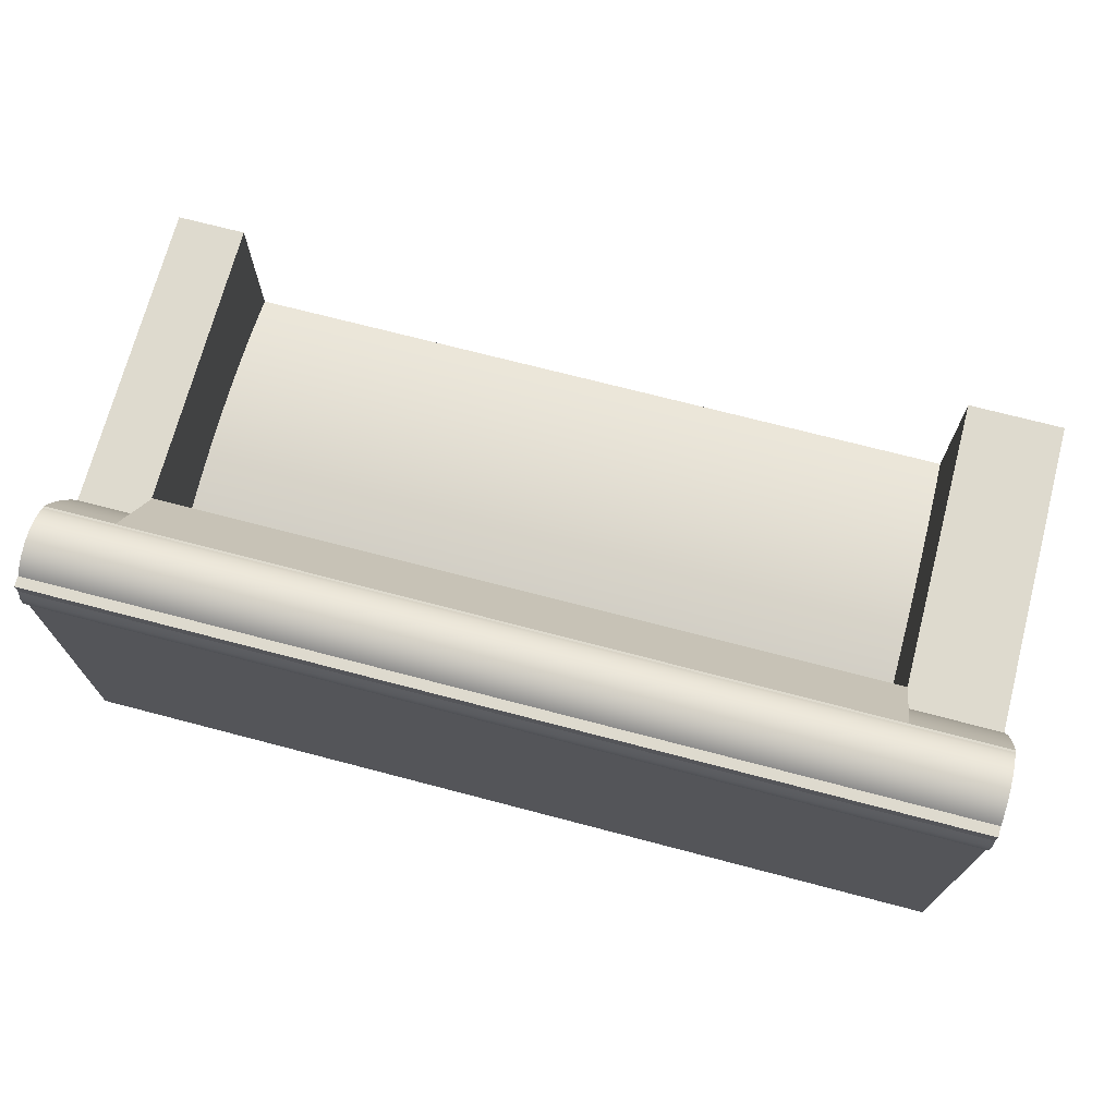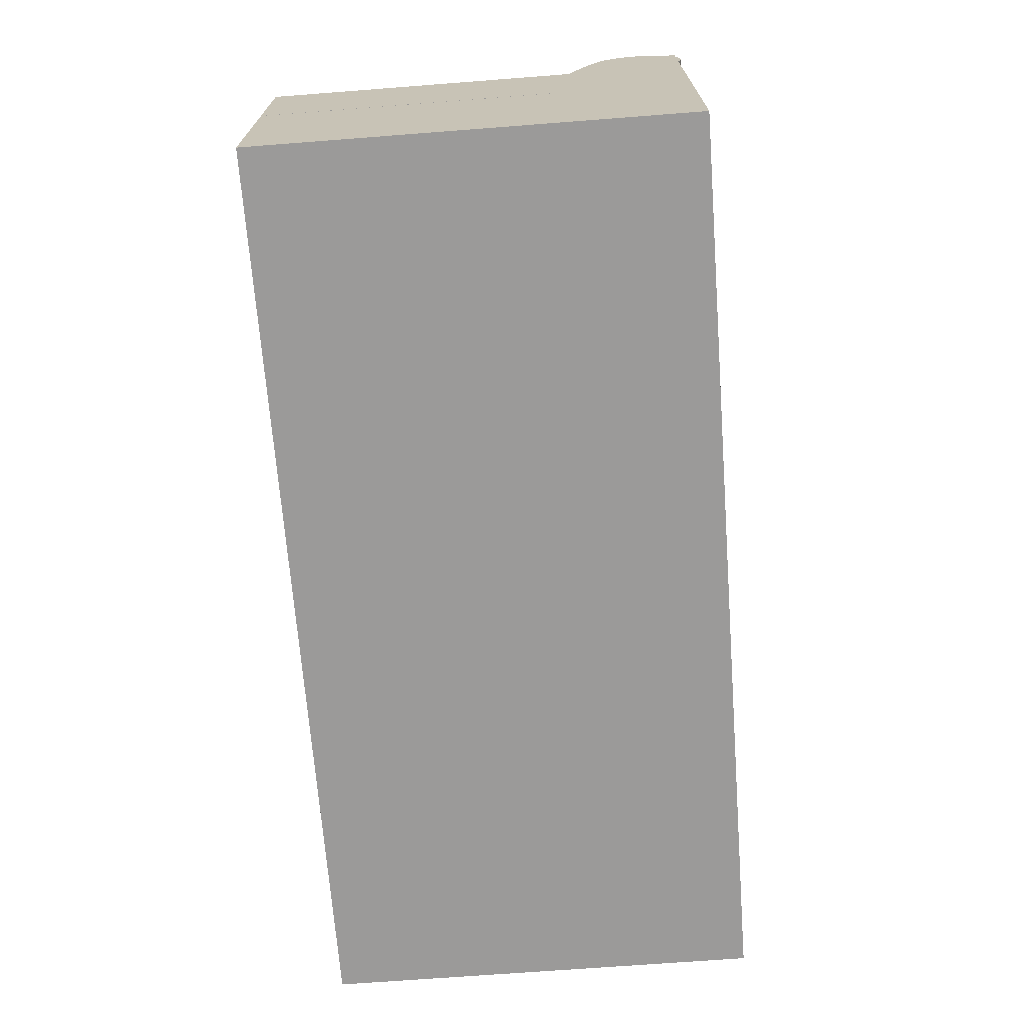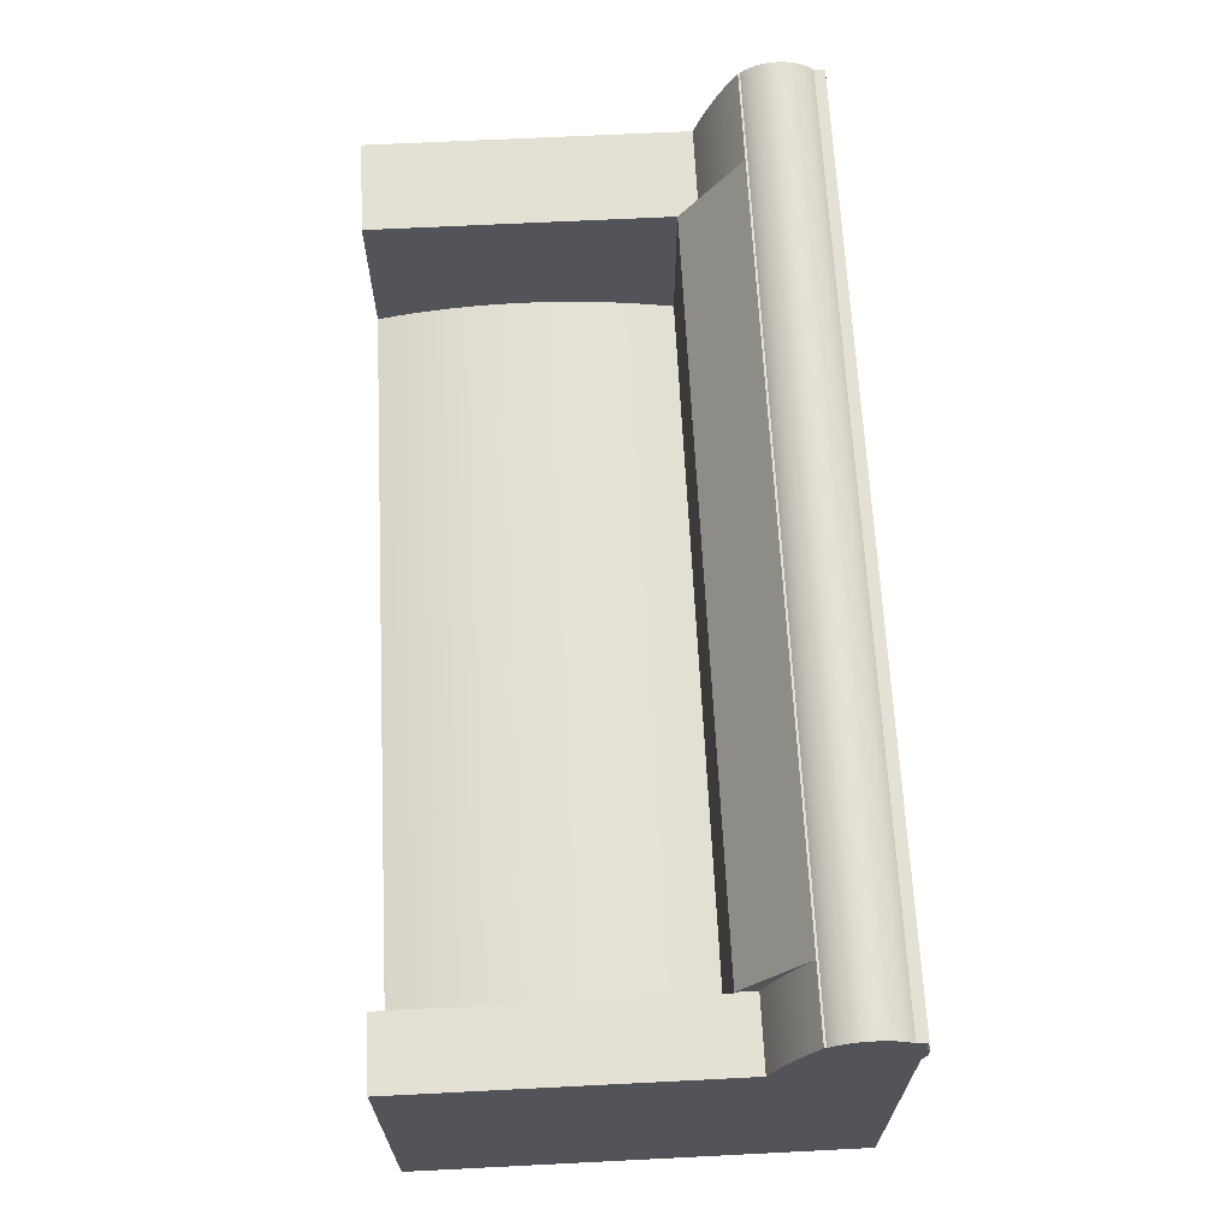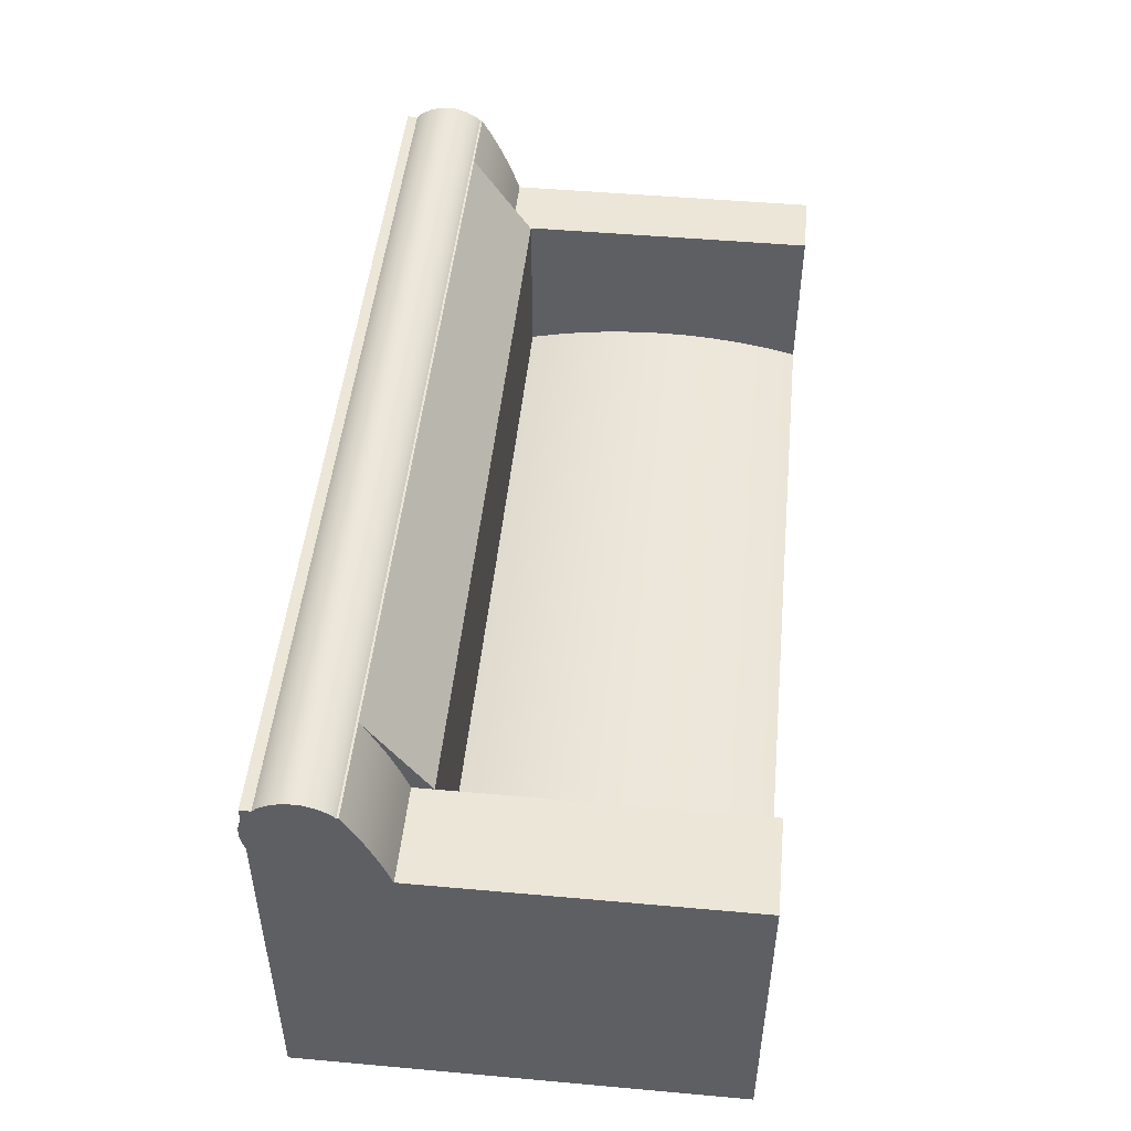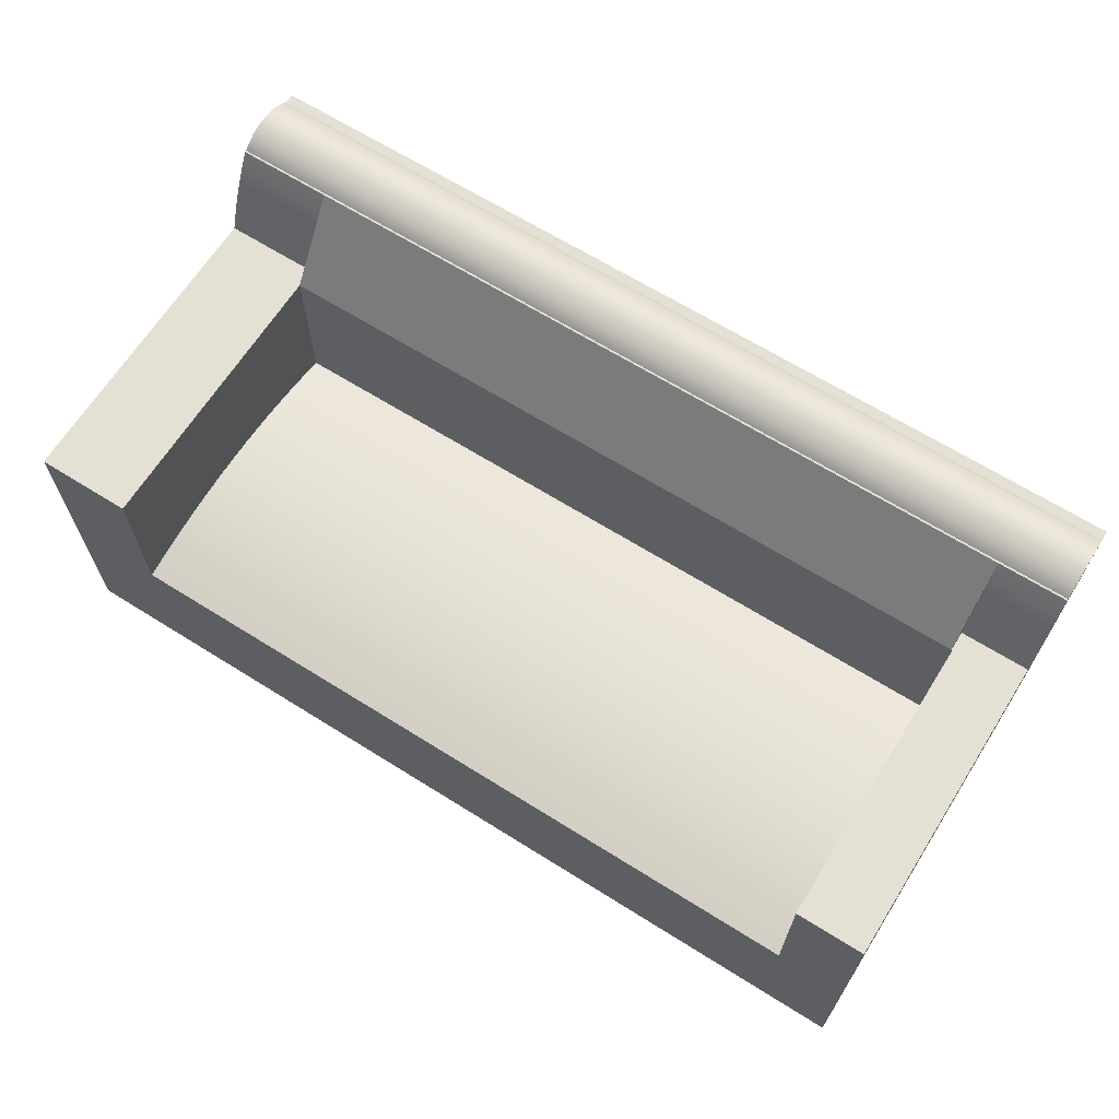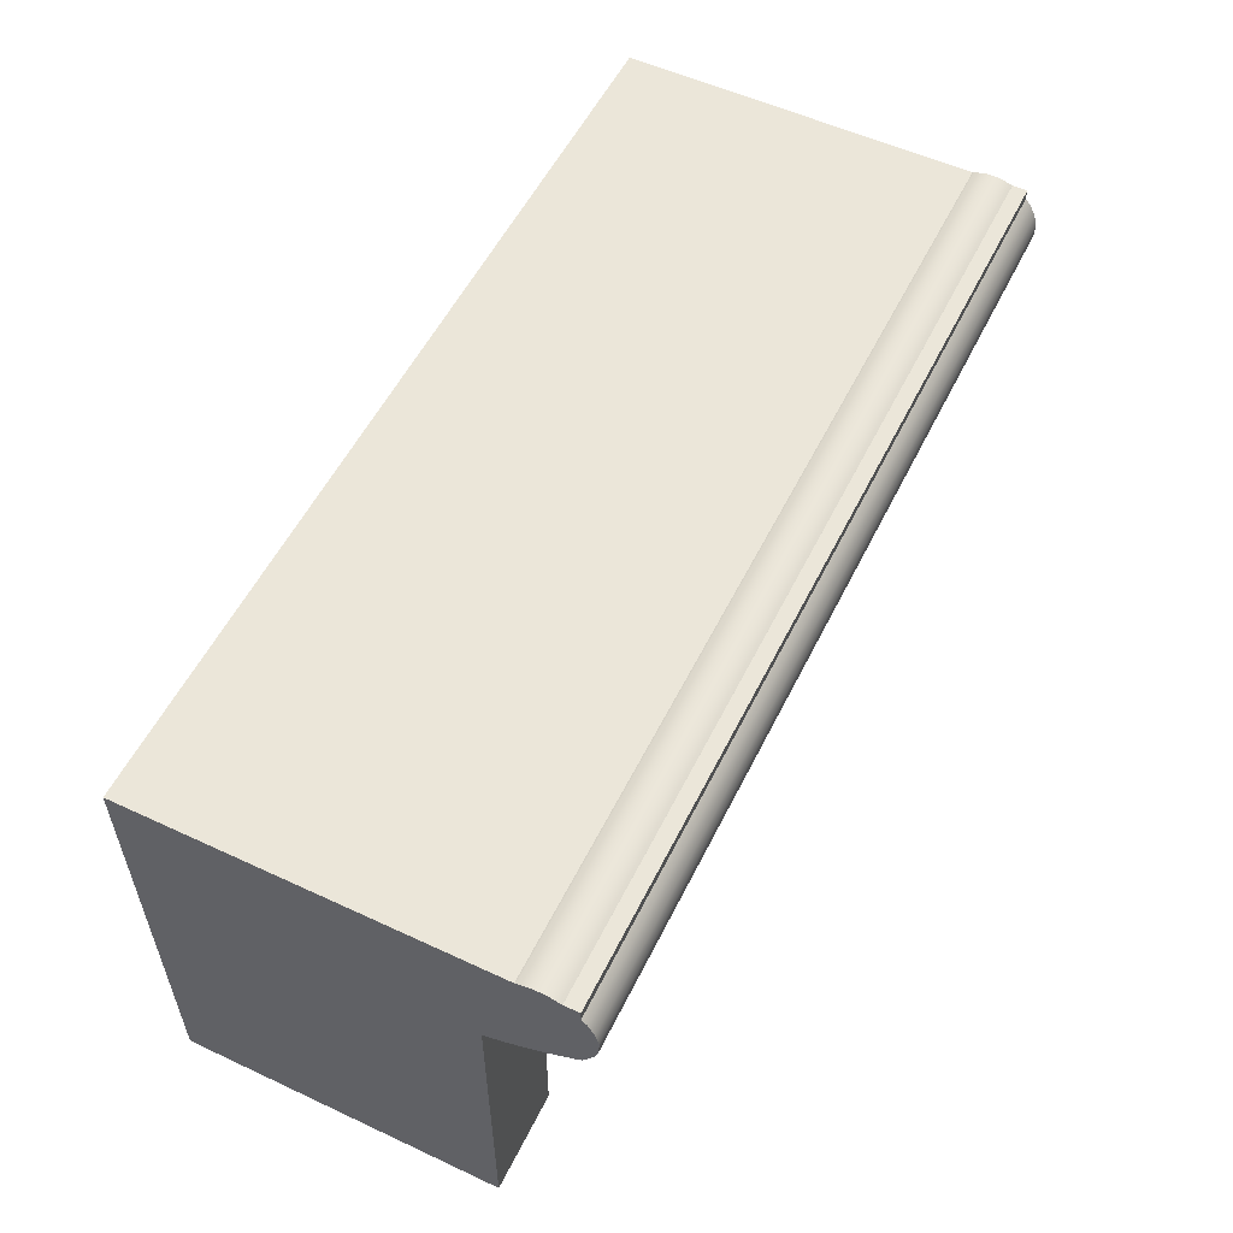
<metadata>
{"format":"obj","ext":"obj","renderer":"f3d","projection":"perspective","resolution":1024,"background":"white","views":[{"elev":71.2,"azim":14.7,"up":"+Y"},{"elev":-69.5,"azim":-85.6,"up":"+Y"},{"elev":65.9,"azim":-92.9,"up":"+Y"},{"elev":48.6,"azim":95.7,"up":"+Y"},{"elev":65.9,"azim":-147.8,"up":"+Y"},{"elev":55.2,"azim":116.1,"up":"+Z"}]}
</metadata>
<code>
v 0.4406 -0.2551 -0.2541
v 0.3528 -0.1102 -0.2541
v 0.4406 -0.08485 -0.2541
v -0.3913 -0.2551 -0.2541
v 0.3528 -0.08485 -0.2541
v 0.4406 -0.2551 0.1448
v -0.3286 -0.1102 -0.2541
v 0.3528 -0.105 -0.2319
v 0.4406 -0.08485 0.01667
v -0.3286 -0.08485 -0.2541
v -0.3286 -0.105 -0.2319
v 0.4406 0.03485 -0.2541
v 0.3528 -0.1007 -0.2095
v 0.4406 0.06496 0.1448
v -0.3913 -0.2551 0.1448
v -0.3913 -0.08485 0.01667
v -0.3913 -0.08485 -0.2541
v 0.3528 0.03485 0.01667
v 0.3528 0.03485 -0.2541
v 0.4406 -0.06747 0.017
v -0.3286 -0.1007 -0.2095
v 0.3528 -0.09732 -0.1869
v -0.3913 0.1139 0.1448
v -0.3913 0.06496 0.1448
v 0.3528 -0.08485 0.01667
v 0.3528 0.03485 0.03528
v 0.4406 -0.05014 0.01812
v -0.3286 -0.09732 -0.1869
v 0.3528 -0.09492 -0.1643
v 0.4406 0.1005 0.1448
v -0.3913 0.1005 0.1448
v -0.3913 -0.06747 0.017
v -0.3286 -0.08485 0.01667
v -0.3286 0.03485 -0.2541
v 0.3528 -0.093 -0.1187
v 0.4406 0.03485 0.03528
v 0.3528 0.1139 0.07097
v -0.3277 0.03485 0.03528
v 0.4406 -0.03286 0.02001
v -0.3286 -0.09492 -0.1643
v 0.3528 -0.09348 -0.1415
v 0.4406 0.1139 0.1448
v 0.4406 0.06632 0.1456
v 0.4406 0.0674 0.04741
v -0.3913 0.1139 0.07097
v -0.3913 0.06632 0.1456
v -0.3913 0.0674 0.04741
v -0.3913 -0.05014 0.01812
v -0.3914 0.03485 -0.2541
v -0.3286 0.03485 0.01667
v -0.3286 -0.093 -0.1187
v 0.3528 -0.09348 -0.09591
v 0.3528 -0.1102 0.01667
v 0.4406 0.05126 0.04097
v 0.4406 0.01819 0.03032
v -0.3277 0.03485 0.01667
v -0.3913 0.05126 0.04097
v 0.4406 -0.0157 0.02267
v -0.3914 -0.06747 0.017
v -0.3914 -0.05014 0.01812
v -0.3286 -0.09348 -0.1415
v 0.4406 0.1104 0.1388
v 0.4406 0.1139 0.1352
v 0.4406 0.07763 0.1483
v 0.4406 0.08324 0.05456
v -0.3913 0.09873 0.06242
v -0.3913 0.1139 0.1352
v -0.3913 0.07763 0.1483
v 0.4406 0.1005 0.1449
v -0.3913 0.08324 0.05456
v -0.3913 -0.03286 0.02001
v -0.3914 -0.08485 0.01667
v -0.3914 -0.08485 -0.2541
v -0.3914 0.03485 0.03528
v -0.3286 -0.09348 -0.09591
v 0.3528 -0.09492 -0.07315
v -0.3286 -0.1102 0.01667
v 0.3528 -0.105 -0.005519
v 0.4406 0.001336 0.02611
v -0.3277 0.1139 0.07097
v -0.3913 0.03485 0.03528
v -0.3914 -0.03286 0.02001
v 0.4406 0.1093 0.06842
v 0.4406 0.08927 0.1481
v 0.4406 0.09873 0.06242
v -0.3913 0.1139 0.07275
v -0.3913 0.08927 0.1481
v -0.3913 0.1005 0.1449
v -0.3913 -0.0157 0.02267
v -0.3914 0.01819 0.03032
v -0.3286 -0.09492 -0.07315
v 0.3528 -0.09732 -0.05047
v -0.3286 -0.105 -0.005519
v 0.3528 -0.1007 -0.02792
v 0.4406 0.1139 0.07097
v -0.3913 0.01819 0.03032
v -0.3914 -0.0157 0.02267
v 0.4406 0.112 0.07097
v 0.4406 0.1185 0.1304
v 0.4406 0.1139 0.07275
v -0.3913 0.1185 0.1304
v -0.3913 0.001336 0.02611
v -0.3914 0.001336 0.02611
v -0.3286 -0.09732 -0.05047
v -0.3286 -0.1007 -0.02792
v 0.4406 0.1173 0.0761
v -0.3913 0.1173 0.0761
v 0.4406 0.1241 0.1202
v 0.4406 0.1234 0.08606
v -0.3913 0.1234 0.08606
v -0.3913 0.1241 0.1202
v 0.4406 0.1269 0.1089
v 0.4406 0.1266 0.09724
v -0.3913 0.1266 0.09724
v -0.3913 0.1269 0.1089
v 0.4406 0.1089 0.06803
v -0.3913 -0.08485 0.07097
v 0.4406 -0.08485 0.07097
g mesh1_mesh1-geometry
f 1 2 3
f 2 1 4
f 5 3 2
f 3 6 1
f 2 4 7
f 8 5 2
f 6 3 9
f 7 4 10
f 11 2 7
f 12 9 3
f 5 8 13
f 2 11 8
f 6 9 14
f 14 15 6
f 15 16 4
f 10 4 17
f 10 11 7
f 5 18 19
f 18 12 19
f 9 12 20
f 8 21 13
f 5 13 22
f 21 8 11
f 14 9 20
f 15 14 23
f 16 15 24
f 4 16 17
f 11 10 21
f 5 25 18
f 26 12 18
f 20 12 27
f 28 13 21
f 13 28 22
f 5 22 29
f 14 20 27
f 30 23 14
f 15 23 31
f 15 31 24
f 16 24 32
f 33 10 34
f 21 10 28
f 5 35 25
f 12 26 36
f 37 26 18
f 26 18 38
f 27 12 39
f 40 22 28
f 22 40 29
f 5 29 41
f 14 27 39
f 23 30 42
f 30 43 14
f 14 44 30
f 45 31 23
f 46 31 24
f 47 24 31
f 32 24 48
f 49 50 34
f 33 51 10
f 33 34 50
f 28 10 40
f 5 41 35
f 52 25 35
f 25 53 33
f 26 54 36
f 55 12 36
f 56 38 18
f 57 26 38
f 39 12 58
f 49 59 60
f 61 29 40
f 29 61 41
f 14 39 58
f 62 42 30
f 63 23 42
f 43 30 64
f 46 14 43
f 14 54 44
f 30 44 65
f 14 46 24
f 66 31 45
f 45 23 67
f 31 46 68
f 31 69 30
f 57 24 47
f 47 31 70
f 48 24 71
f 72 49 73
f 74 50 49
f 33 75 51
f 61 10 51
f 40 10 61
f 41 51 35
f 76 25 52
f 35 75 52
f 77 33 53
f 25 78 53
f 54 26 57
f 14 36 54
f 14 55 36
f 79 12 55
f 45 37 80
f 37 66 80
f 56 81 38
f 80 56 38
f 57 38 81
f 58 12 79
f 49 60 82
f 49 72 59
f 51 41 61
f 14 58 79
f 42 62 63
f 30 83 62
f 23 63 67
f 64 30 84
f 68 43 64
f 43 68 46
f 57 44 54
f 47 65 44
f 30 65 85
f 70 31 66
f 80 66 45
f 45 67 86
f 31 68 87
f 69 31 88
f 84 30 69
f 81 24 57
f 44 57 47
f 65 47 70
f 71 24 89
f 74 56 50
f 49 90 74
f 33 91 75
f 75 35 51
f 92 25 76
f 52 91 76
f 91 52 75
f 93 33 77
f 78 77 53
f 78 25 94
f 14 79 55
f 45 95 37
f 83 66 37
f 81 56 74
f 96 24 81
f 49 82 97
f 62 98 63
f 30 85 83
f 62 83 98
f 99 67 63
f 67 63 100
f 87 64 84
f 64 87 68
f 70 85 65
f 85 70 66
f 101 86 67
f 67 100 86
f 86 95 45
f 31 87 88
f 88 84 69
f 89 24 102
f 49 103 90
f 33 104 91
f 94 25 92
f 76 104 92
f 104 76 91
f 33 93 105
f 77 78 93
f 94 93 78
f 102 24 96
f 37 95 83
f 66 83 85
f 49 97 103
f 63 98 100
f 67 99 101
f 63 106 99
f 106 63 100
f 84 88 87
f 86 101 107
f 86 106 100
f 86 100 95
f 33 105 104
f 92 105 94
f 105 92 104
f 93 94 105
f 108 101 99
f 99 106 109
f 107 101 110
f 106 86 107
f 101 108 111
f 99 109 108
f 106 110 109
f 110 101 111
f 110 106 107
f 112 111 108
f 108 109 113
f 114 109 110
f 110 111 114
f 111 112 115
f 108 113 112
f 109 114 113
f 114 111 115
f 113 115 112
f 115 113 114
g mesh1_mesh1-geometry
f 3 2 1
f 4 1 2
f 2 3 5
f 1 6 3
f 6 4 1
f 1 4 6
f 7 4 2
f 3 12 5
f 2 5 8
f 9 3 6
f 4 6 15
f 15 6 4
f 10 4 7
f 7 2 11
f 19 5 12
f 3 9 12
f 13 8 5
f 8 11 2
f 14 9 6
f 6 15 14
f 4 16 15
f 17 4 10
f 7 11 10
f 19 18 5
f 19 12 18
f 20 12 9
f 13 21 8
f 22 13 5
f 11 8 21
f 20 9 14
f 23 14 15
f 24 15 16
f 17 16 4
f 10 34 17
f 21 10 11
f 18 25 5
f 18 12 26
f 27 12 20
f 25 20 9
f 9 20 25
f 59 9 20
f 20 9 59
f 21 13 28
f 22 28 13
f 29 22 5
f 27 20 14
f 14 23 30
f 31 23 15
f 24 31 15
f 32 24 16
f 16 73 17
f 17 73 16
f 49 17 34
f 34 10 33
f 28 10 21
f 25 35 5
f 25 18 33
f 36 26 12
f 18 26 37
f 38 18 26
f 39 12 27
f 32 27 20
f 20 27 32
f 60 20 27
f 27 20 60
f 20 25 32
f 32 25 20
f 9 59 25
f 25 59 9
f 20 60 59
f 59 60 20
f 28 22 40
f 29 40 22
f 41 29 5
f 39 27 14
f 42 30 23
f 14 43 30
f 30 44 14
f 24 30 14
f 14 30 24
f 23 31 45
f 24 31 46
f 30 24 31
f 31 24 30
f 31 24 47
f 48 24 32
f 32 33 16
f 16 33 32
f 73 16 72
f 72 16 73
f 73 17 49
f 34 50 49
f 10 51 33
f 50 34 33
f 40 10 28
f 35 41 5
f 35 25 52
f 56 33 18
f 32 25 33
f 33 25 32
f 25 59 33
f 33 59 25
f 33 53 25
f 36 54 26
f 36 96 26
f 26 96 36
f 26 55 36
f 36 55 26
f 36 12 55
f 80 26 37
f 37 26 80
f 18 37 56
f 18 38 56
f 38 26 57
f 26 96 38
f 38 96 26
f 90 26 38
f 38 26 90
f 26 80 38
f 38 80 26
f 58 12 39
f 82 27 39
f 39 27 82
f 48 39 27
f 27 39 48
f 27 32 48
f 48 32 27
f 27 82 60
f 60 82 27
f 60 59 49
f 40 29 61
f 41 61 29
f 58 39 14
f 30 42 62
f 42 23 63
f 64 30 43
f 43 14 46
f 44 54 14
f 65 44 30
f 24 46 14
f 45 31 66
f 67 23 45
f 68 46 31
f 30 69 31
f 47 24 57
f 70 31 47
f 71 24 48
f 33 59 16
f 16 59 33
f 16 59 72
f 72 59 16
f 73 49 72
f 49 50 74
f 51 75 33
f 51 10 61
f 50 33 56
f 61 10 40
f 35 51 41
f 52 25 76
f 52 75 35
f 53 33 77
f 53 78 25
f 57 26 54
f 54 36 14
f 96 36 55
f 55 36 96
f 55 26 90
f 90 26 55
f 36 55 14
f 55 12 79
f 80 37 45
f 80 66 37
f 80 56 37
f 38 81 56
f 38 56 80
f 81 38 57
f 38 96 81
f 81 96 38
f 90 38 81
f 81 38 90
f 79 12 58
f 97 39 58
f 58 39 97
f 71 58 39
f 39 58 71
f 39 97 82
f 82 97 39
f 39 48 71
f 71 48 39
f 82 60 49
f 59 72 49
f 61 41 51
f 79 58 14
f 63 62 42
f 62 83 30
f 67 63 23
f 84 30 64
f 64 43 68
f 46 68 43
f 54 44 57
f 44 65 47
f 85 65 30
f 66 31 70
f 45 66 80
f 86 67 45
f 87 68 31
f 88 31 69
f 69 30 84
f 57 24 81
f 47 57 44
f 70 47 65
f 89 24 71
f 50 56 74
f 74 90 49
f 75 91 33
f 51 35 75
f 76 25 92
f 76 91 52
f 75 52 91
f 77 33 93
f 53 77 78
f 94 25 78
f 55 102 96
f 96 102 55
f 90 79 55
f 55 79 90
f 55 79 14
f 102 55 79
f 79 55 102
f 37 95 45
f 37 66 83
f 74 56 81
f 81 24 96
f 90 81 74
f 74 81 90
f 89 79 58
f 58 79 89
f 103 58 79
f 79 58 103
f 58 103 97
f 97 103 58
f 58 71 89
f 89 71 58
f 97 82 49
f 63 98 62
f 83 85 30
f 98 83 62
f 63 67 99
f 86 63 67
f 67 63 86
f 100 63 67
f 84 64 87
f 68 87 64
f 65 85 70
f 66 70 85
f 67 86 101
f 86 100 67
f 45 95 86
f 88 87 31
f 69 84 88
f 102 24 89
f 90 103 49
f 91 104 33
f 92 25 94
f 92 104 76
f 91 76 104
f 105 93 33
f 93 78 77
f 78 93 94
f 96 24 102
f 79 90 103
f 103 90 79
f 79 89 102
f 102 89 79
f 83 95 37
f 85 83 66
f 103 97 49
f 100 98 63
f 83 85 116
f 116 85 83
f 95 98 83
f 83 98 95
f 101 99 67
f 99 106 63
f 63 86 100
f 100 86 63
f 100 63 106
f 87 88 84
f 107 101 86
f 100 106 86
f 95 100 86
f 104 105 33
f 94 105 92
f 104 92 105
f 105 94 93
f 100 98 95
f 95 98 100
f 99 101 108
f 109 106 99
f 110 101 107
f 107 86 106
f 111 108 101
f 108 109 99
f 109 110 106
f 111 101 110
f 107 106 110
f 108 111 112
f 113 109 108
f 110 109 114
f 114 111 110
f 115 112 111
f 112 113 108
f 113 114 109
f 115 111 114
f 112 115 113
f 114 113 115
g mesh1_mesh1-geometry
f 5 12 3
f 12 5 19
f 17 34 10
f 34 17 49
f 33 18 25
f 49 17 73
f 18 33 56
f 56 37 18
f 56 33 50
f 37 56 80
g mesh2_mesh2-geometry
l 15 6
l 4 15
l 6 1
g mesh3_mesh3-geometry
l 95 83
l 100 95
l 98 95
l 98 83
l 100 98
l 100 86
g mesh4_mesh4-geometry
l 117 118
g mesh5_mesh5-geometry
l 33 16
l 16 72
l 17 16
l 73 72
g mesh6_mesh6-geometry
l 25 9
g mesh7_mesh7-geometry
l 90 103
l 74 90
l 103 97
l 97 82
l 82 60
l 60 59
g mesh8_mesh8-geometry
l 48 32
l 71 48
l 89 71
l 102 89
l 96 102
l 81 96

</code>
